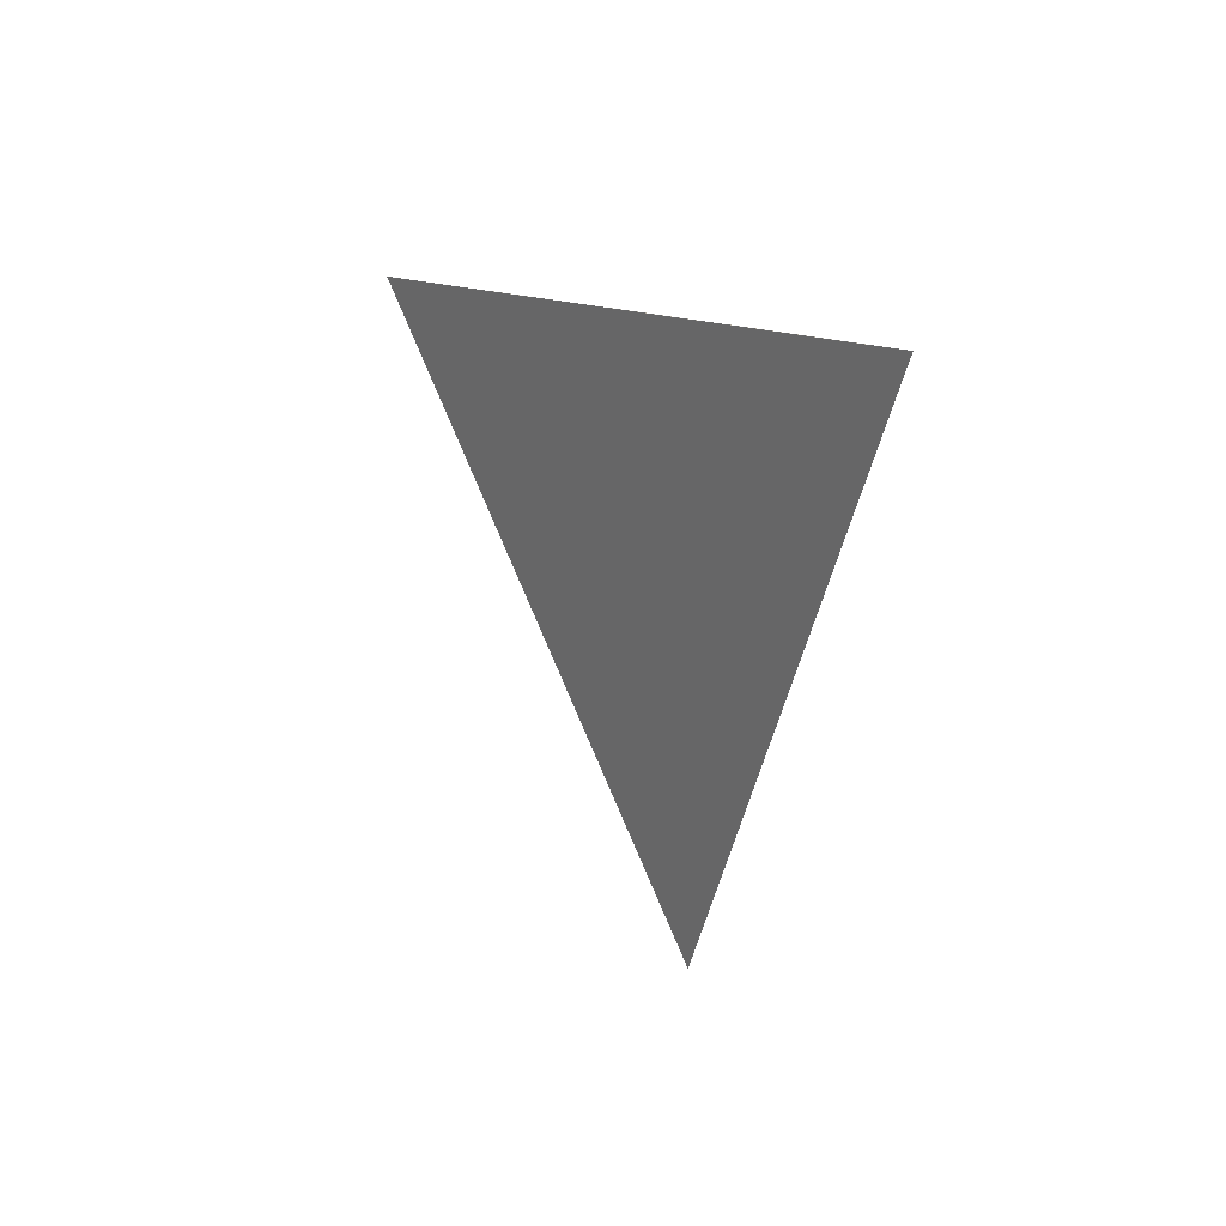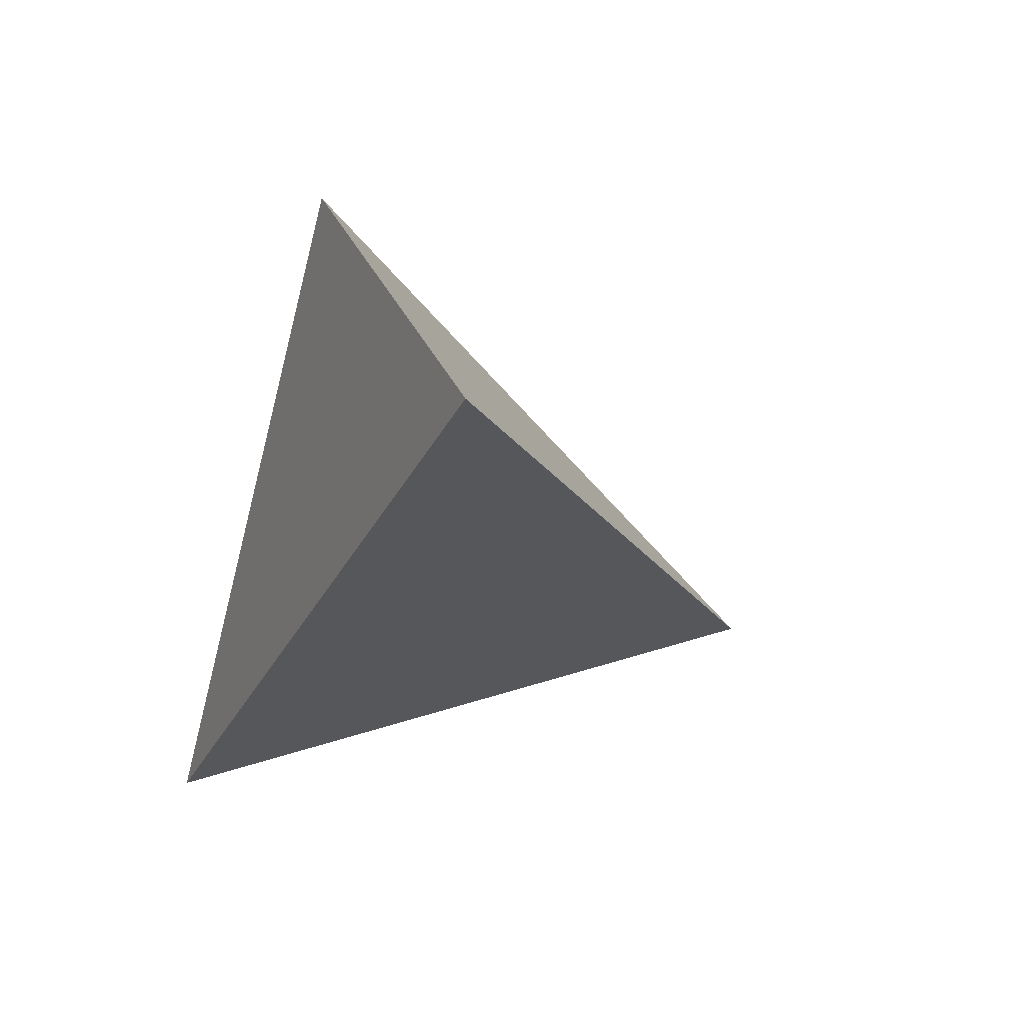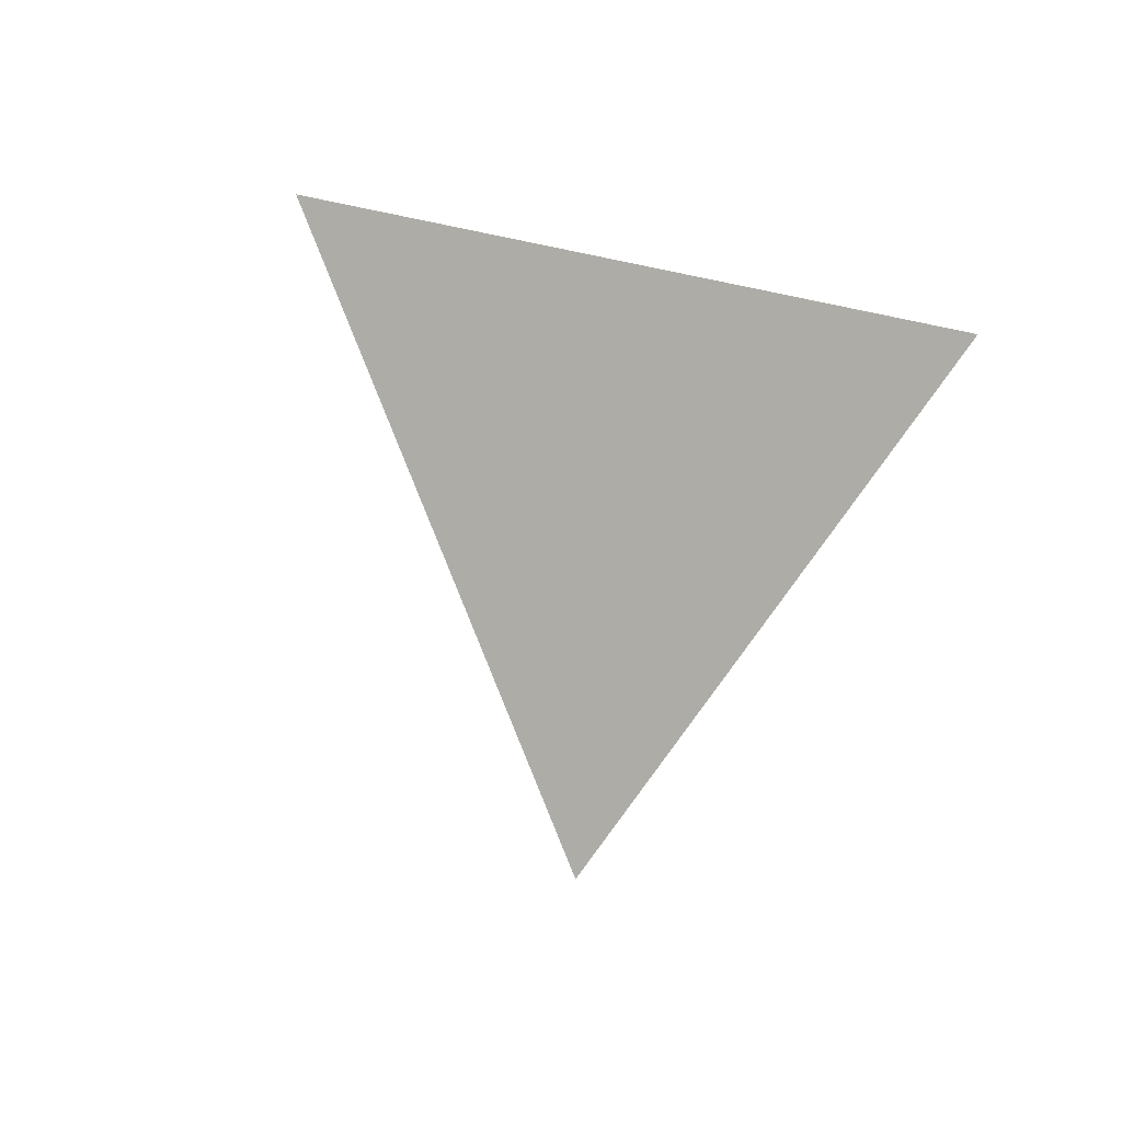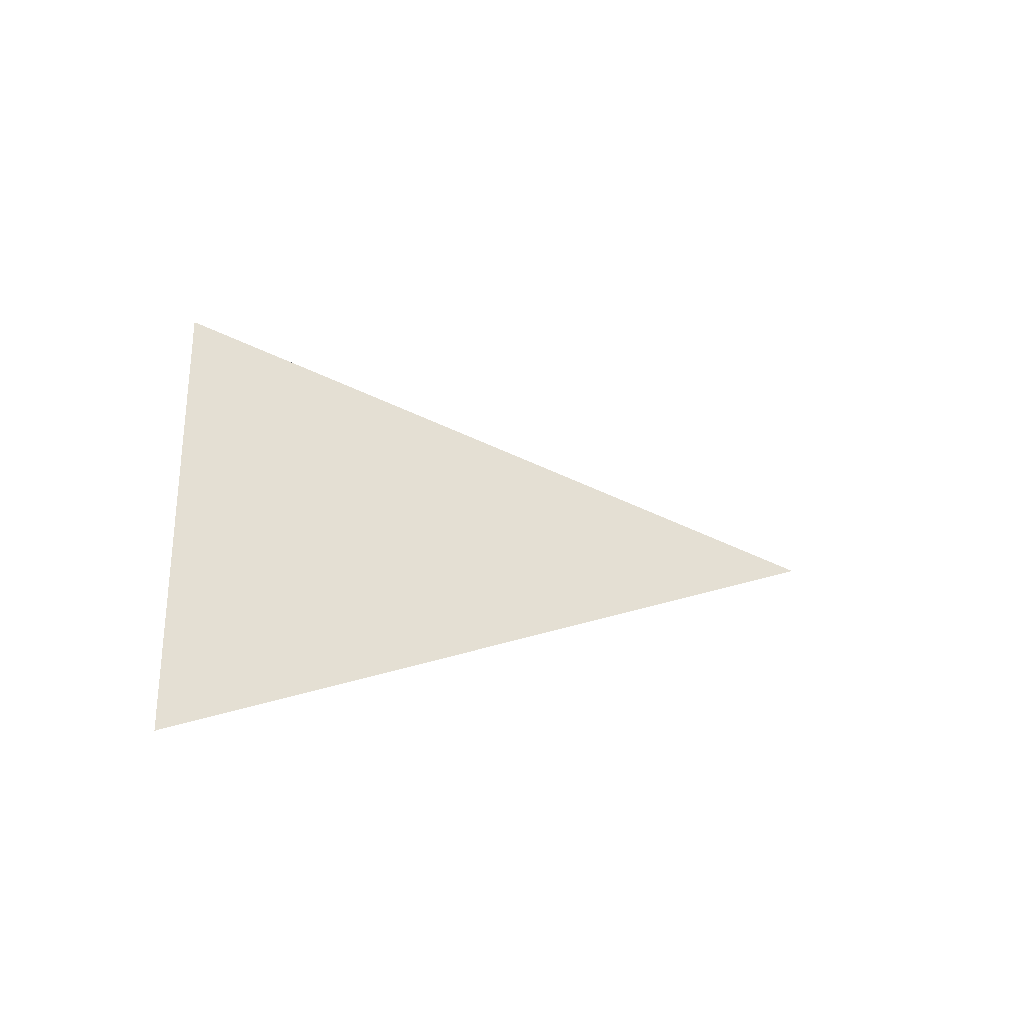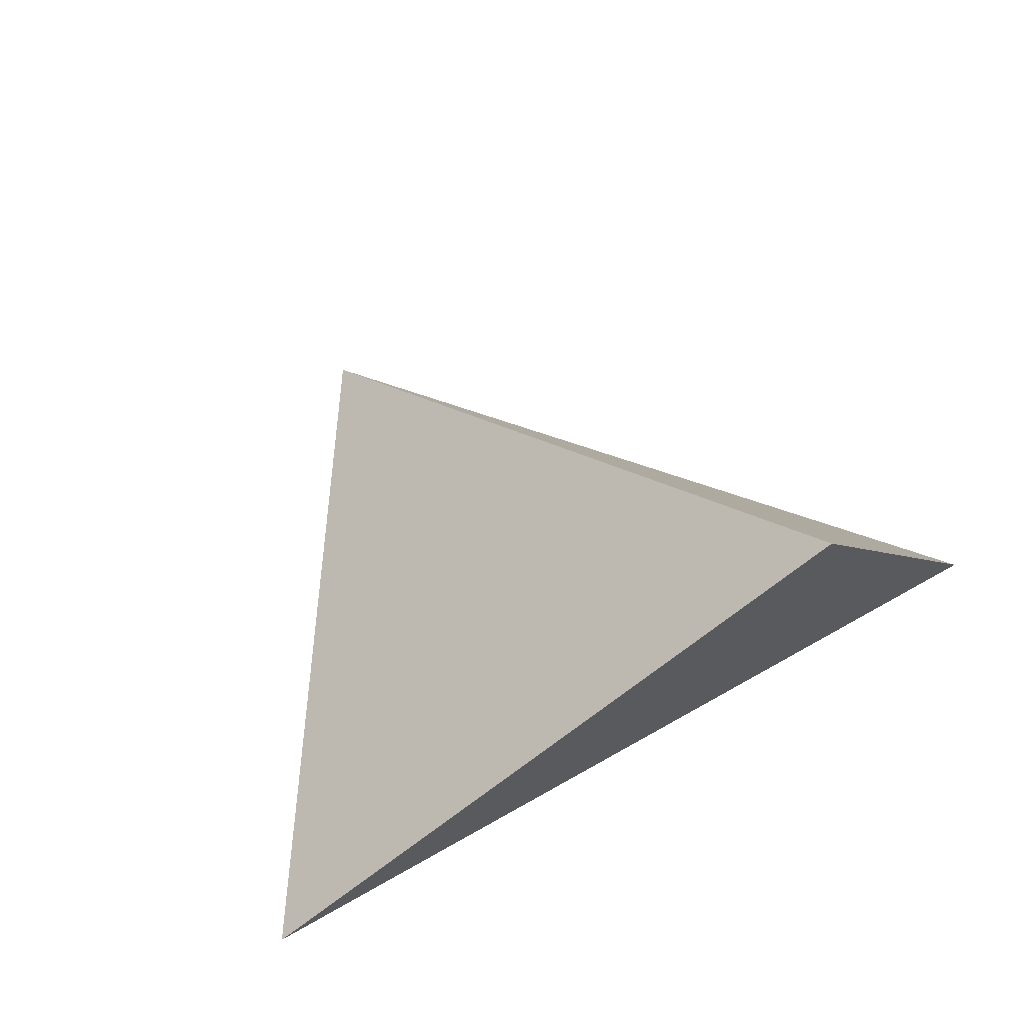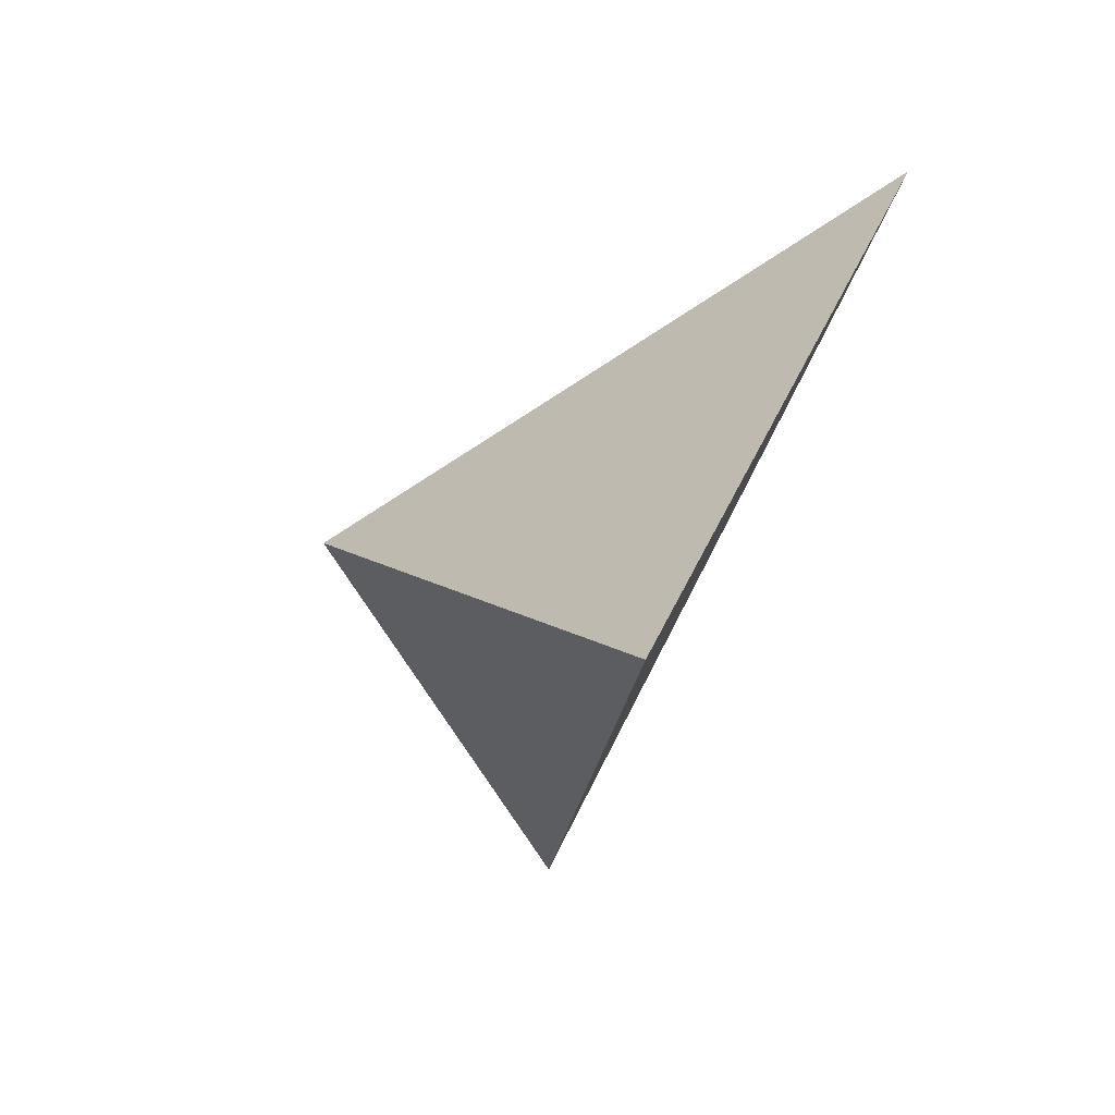
<metadata>
{"format":"obj","ext":"obj","renderer":"f3d","projection":"perspective","resolution":1024,"background":"white","views":[{"elev":2.8,"azim":90.4,"up":"+Y"},{"elev":-26.4,"azim":-117.7,"up":"+Z"},{"elev":-11.6,"azim":141.2,"up":"+Y"},{"elev":7.3,"azim":-82.9,"up":"+Z"},{"elev":59.4,"azim":146.1,"up":"+Z"},{"elev":-71.8,"azim":69.9,"up":"+Y"}]}
</metadata>
<code>
v 1.128 3.228 -0.3622
v 0.6527 3.266 -0.3283
v 0.9096 2.951 -0.2824
v 0.7996 3.283 -0.132
f 2 1 3
f 3 1 4
f 4 1 2
f 4 2 3

</code>
